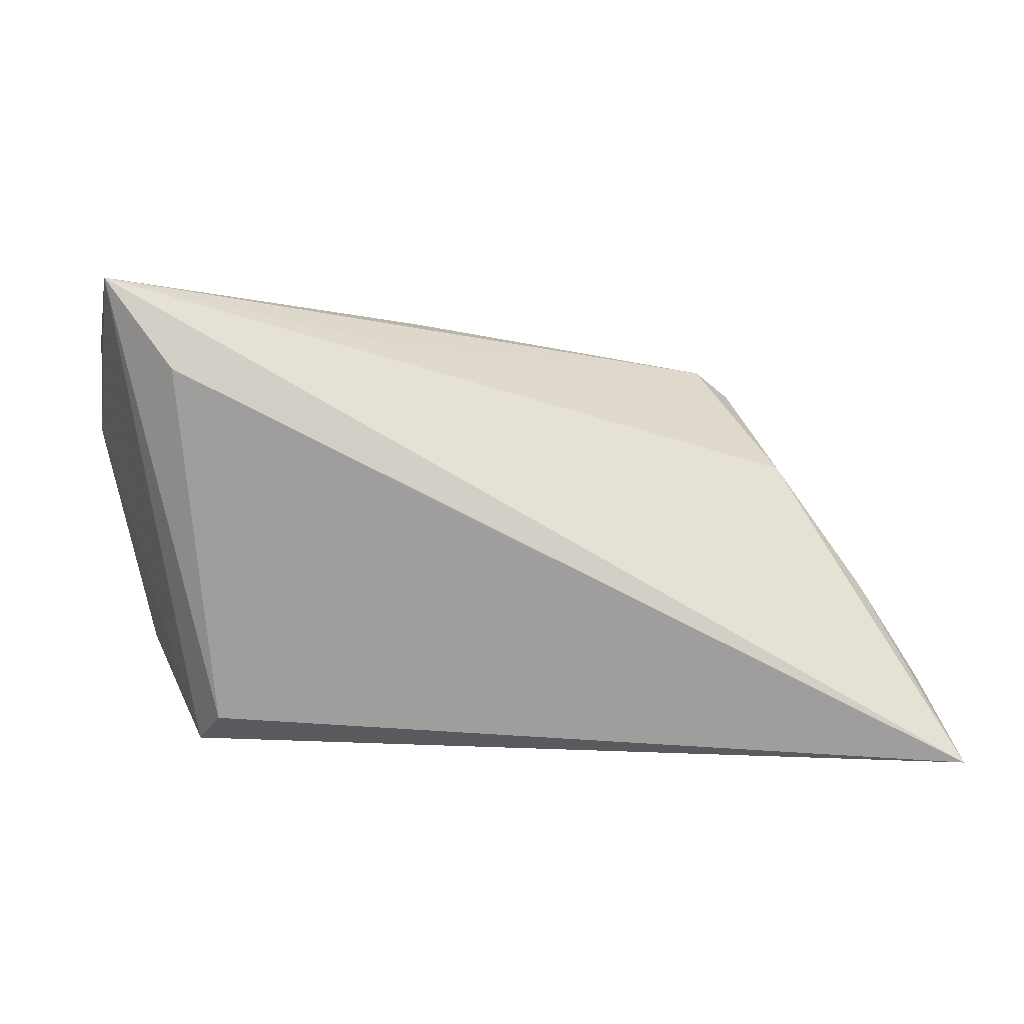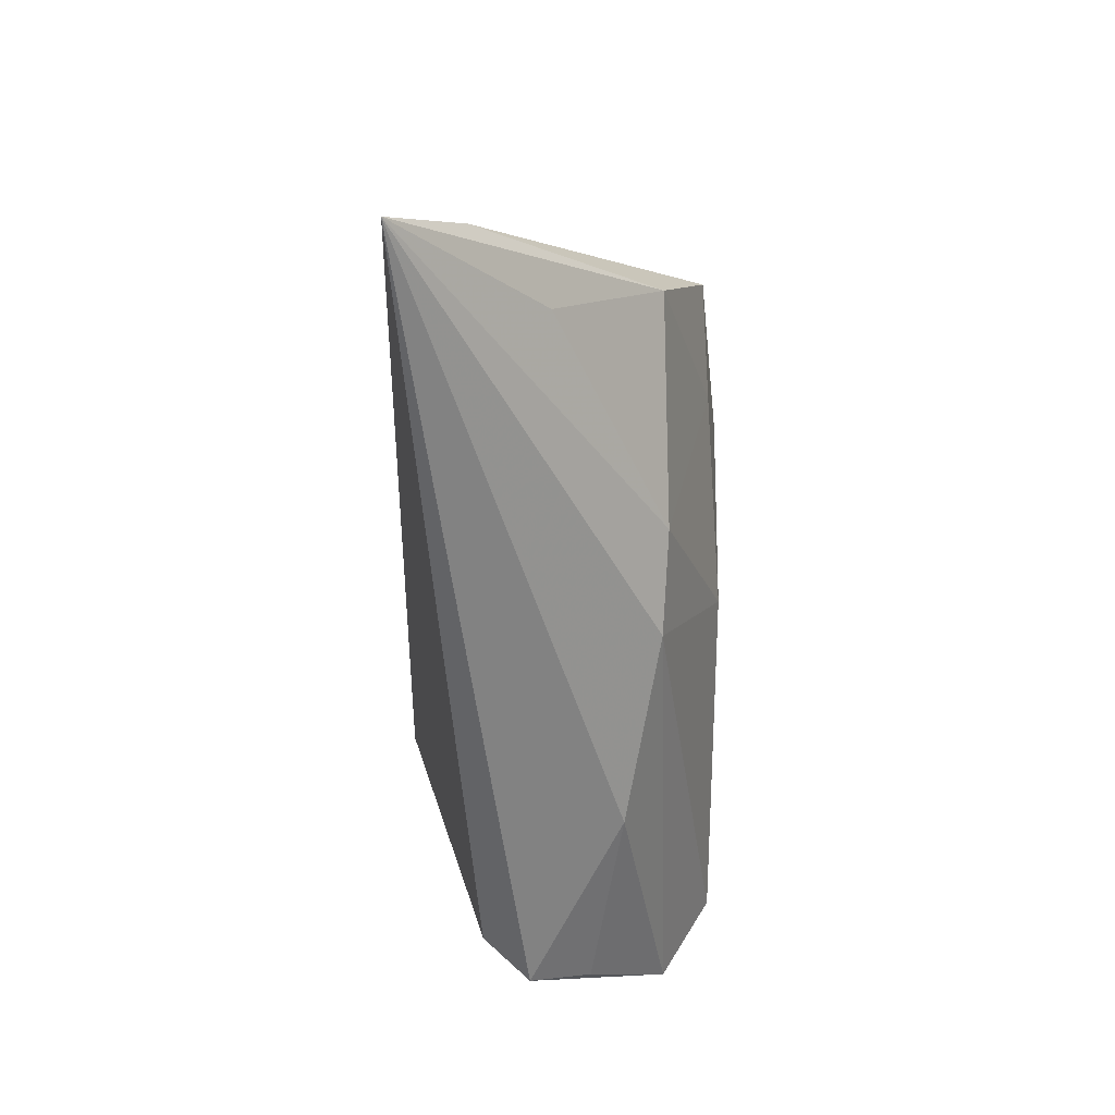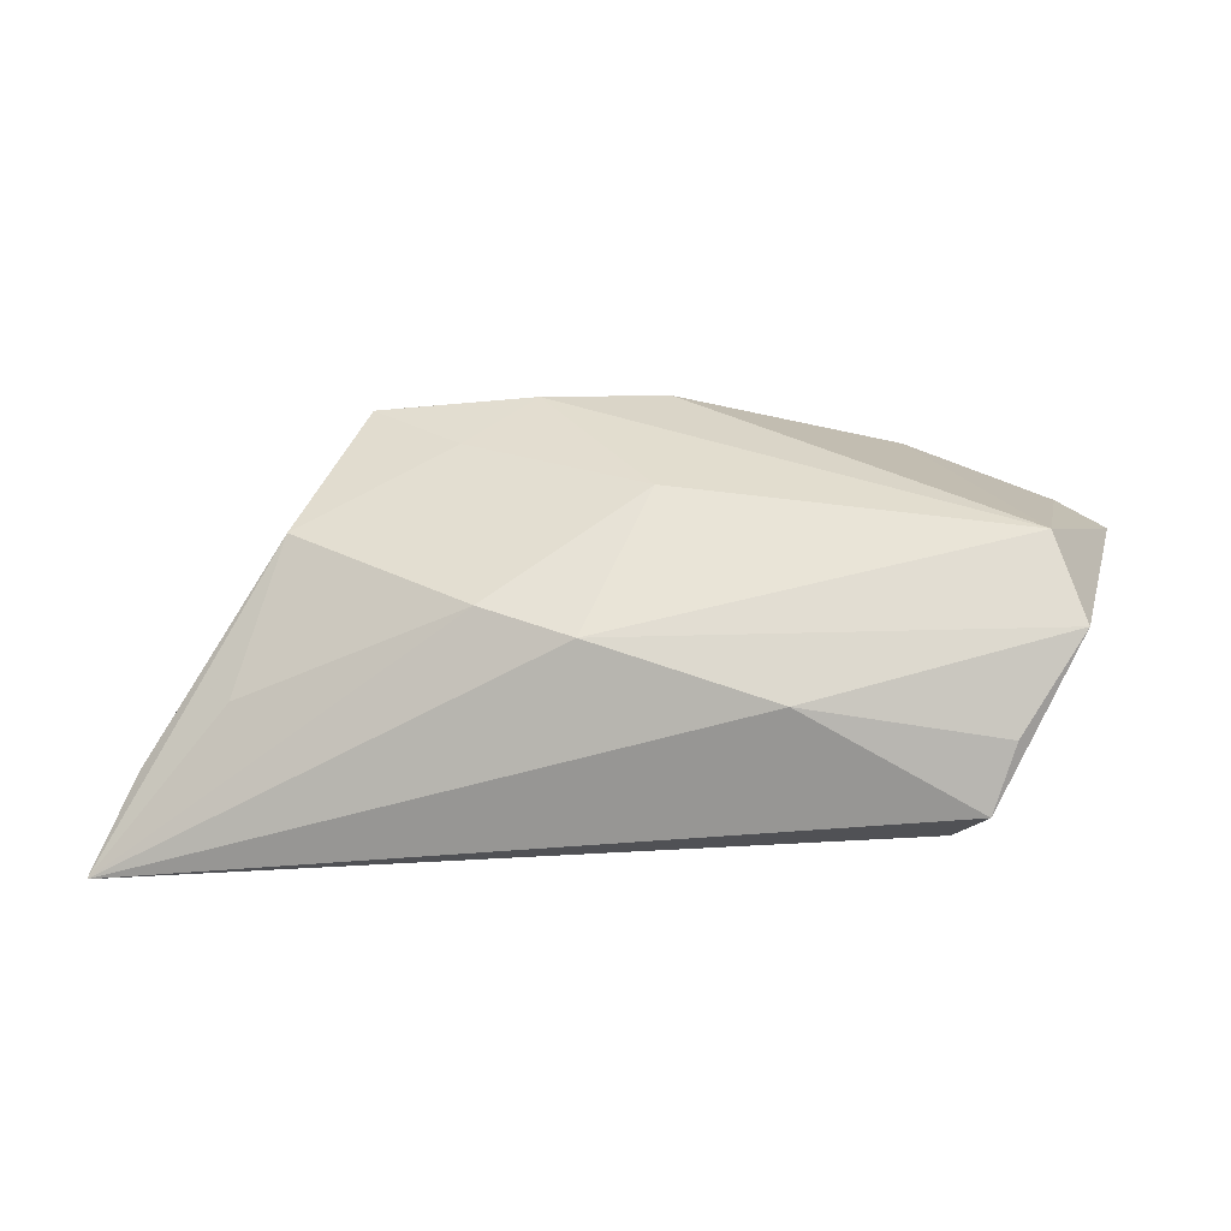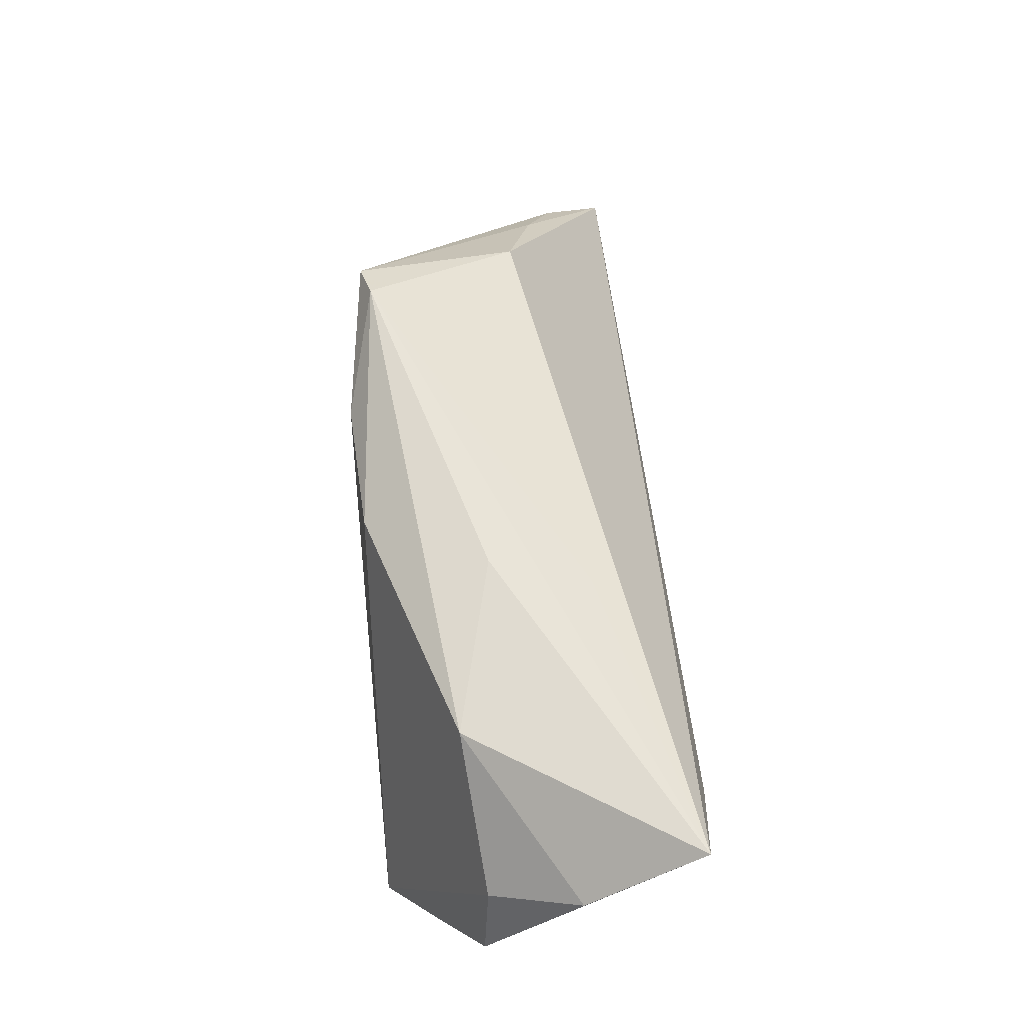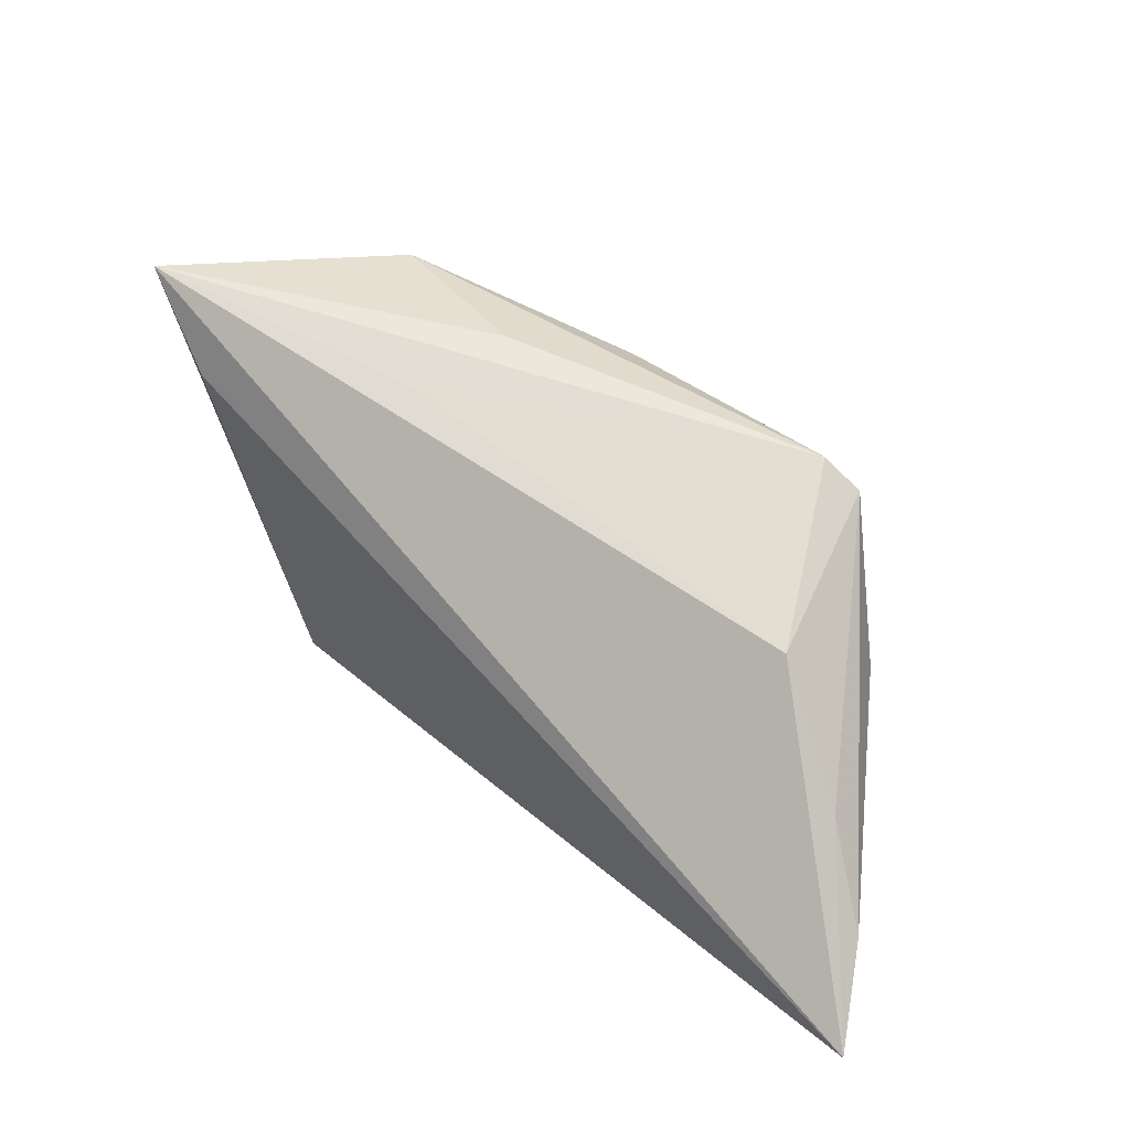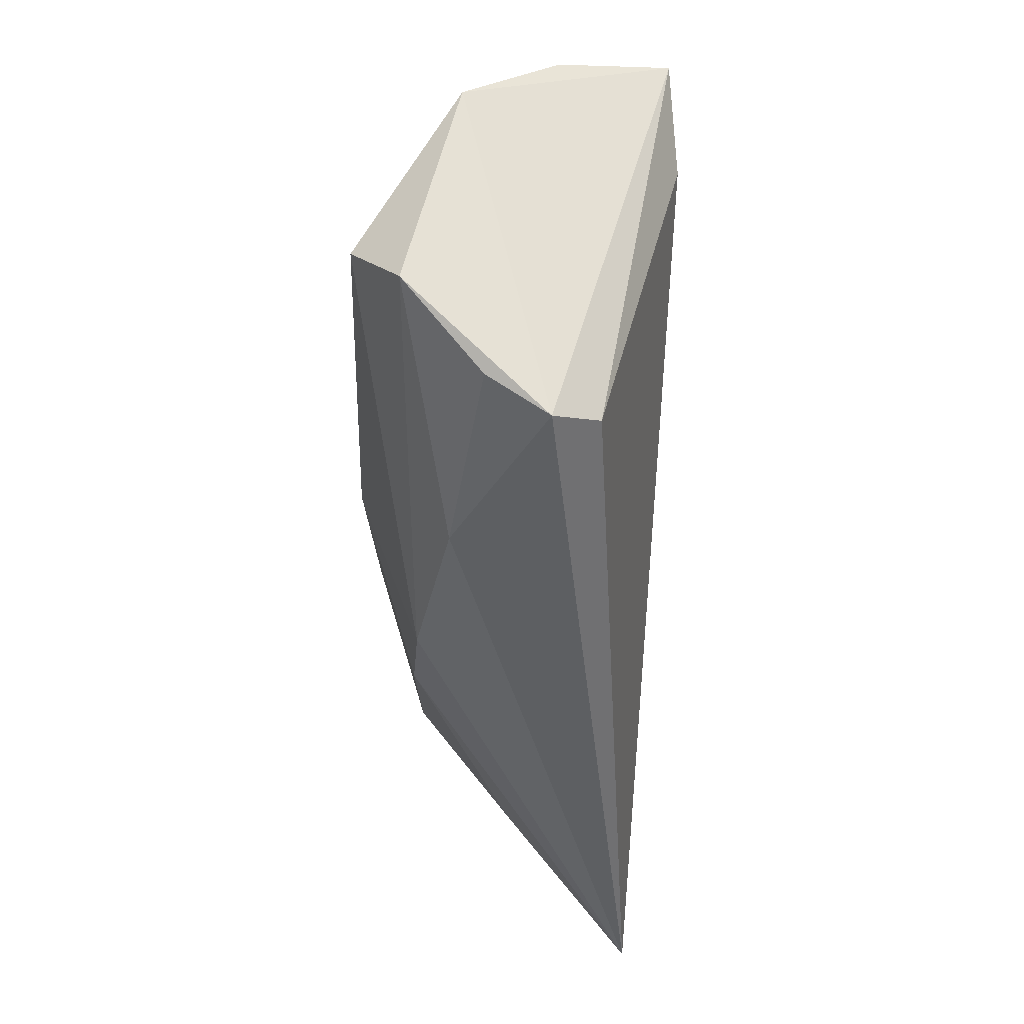
<metadata>
{"format":"obj","ext":"obj","renderer":"f3d","projection":"perspective","resolution":1024,"background":"white","views":[{"elev":3.3,"azim":-177.8,"up":"+Y"},{"elev":-58.5,"azim":-90.3,"up":"+Y"},{"elev":35.0,"azim":3.7,"up":"+Z"},{"elev":74.1,"azim":85.7,"up":"+Y"},{"elev":35.4,"azim":-137.8,"up":"+Y"},{"elev":-47.7,"azim":88.3,"up":"+Y"}]}
</metadata>
<code>
v -0.06045 -0.01833 -0.009461
v 0.01068 -0.02432 0.007527
v -0.01874 0.01764 0.0192
v -0.003578 0.0209 0.0181
v 0.04426 0.02472 -0.004454
v 0.03441 -0.02388 0.003984
v 0.0472 0.01252 0.007161
v -0.004464 -0.0007762 0.0192
v -0.0381 0.01704 0.01698
v 0.03201 -0.0277 -0.003312
v -0.01161 -0.01911 0.01148
v 0.04189 0.01968 0.006312
v 0.04141 -0.01619 0.01331
v -0.04542 -0.0009277 0.01134
v -0.05376 -0.007164 -0.006014
v -0.05009 -0.01602 -0.001091
v 0.02425 0.02848 0.008186
v -0.02286 -0.01469 0.01203
v -0.04336 0.007821 -0.002575
v 0.006405 0.02378 -0.008627
v -0.06505 -0.0277 -0.01734
v 0.02852 -0.02414 -0.00894
v 0.03765 -0.00692 0.0192
v 0.003812 0.0267 0.003457
v -0.02695 0.009167 0.0176
v -0.03391 0.02036 0.0157
v 0.04029 0.03163 -0.01858
v 0.03182 0.02048 -0.01974
f 27 21 19
f 28 21 27
f 27 22 28
f 28 22 21
f 26 19 9
f 9 19 15
f 15 19 21
f 27 19 20
f 20 26 27
f 19 26 20
f 24 17 27
f 27 26 24
f 24 26 17
f 23 17 4
f 17 26 4
f 9 15 1
f 1 15 21
f 1 14 9
f 21 14 1
f 27 17 5
f 5 7 27
f 12 17 23
f 23 7 12
f 12 5 17
f 7 5 12
f 21 18 16
f 16 14 21
f 18 14 16
f 9 14 25
f 25 14 18
f 18 8 25
f 21 22 10
f 10 2 21
f 10 22 27
f 27 7 10
f 11 18 21
f 21 2 11
f 23 8 11
f 11 8 18
f 3 26 9
f 3 4 26
f 9 25 3
f 3 25 8
f 3 8 23
f 23 4 3
f 23 11 13
f 13 11 2
f 13 7 23
f 13 10 7
f 2 10 6
f 6 13 2
f 10 13 6

</code>
